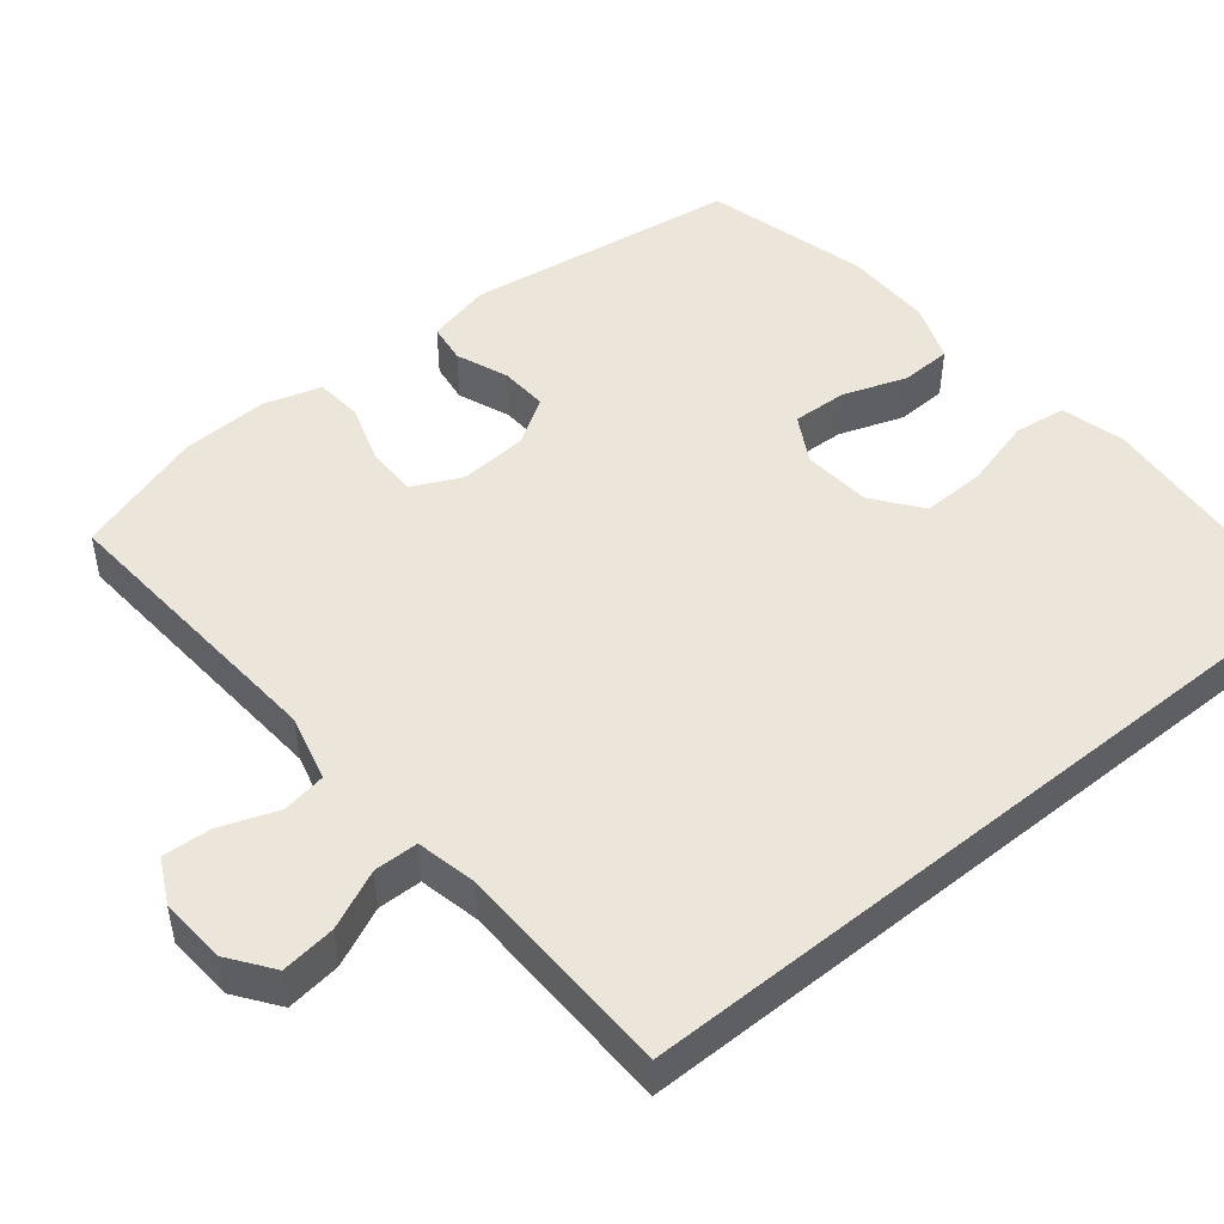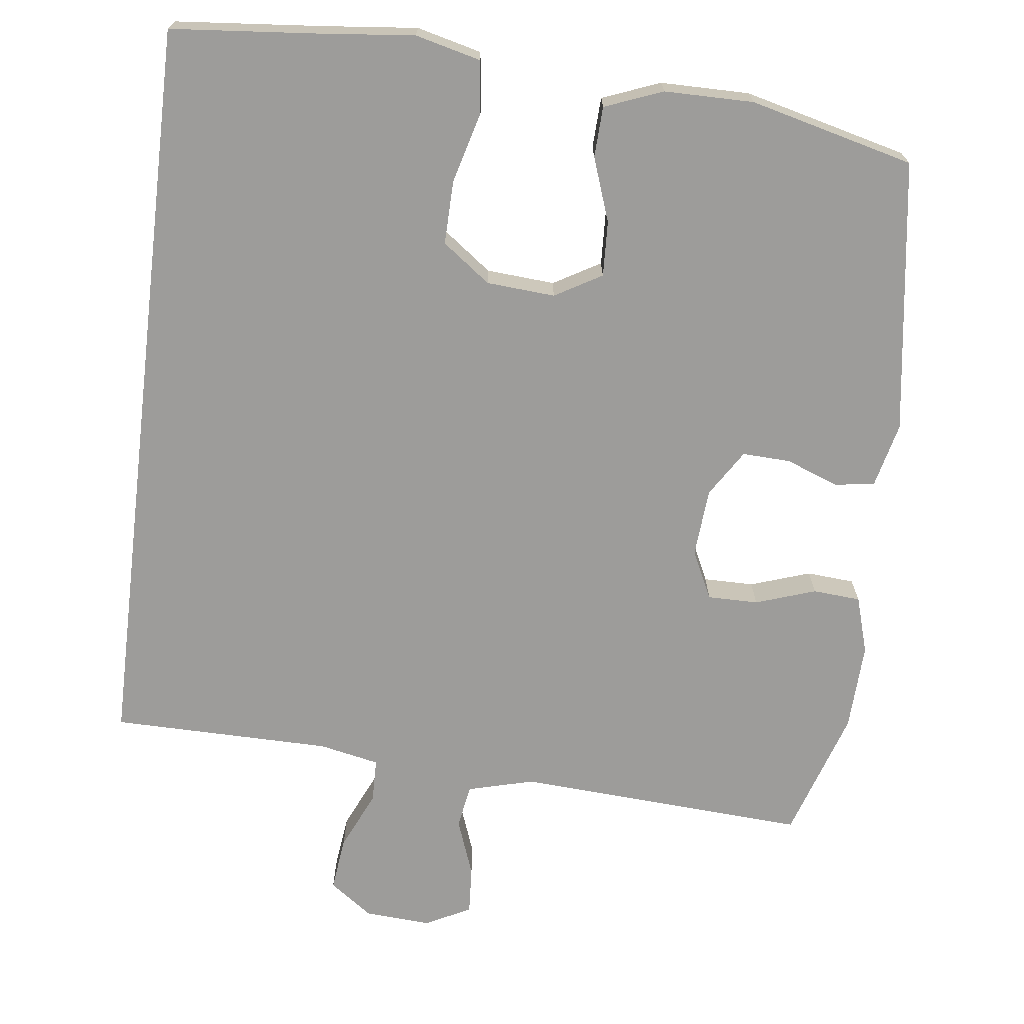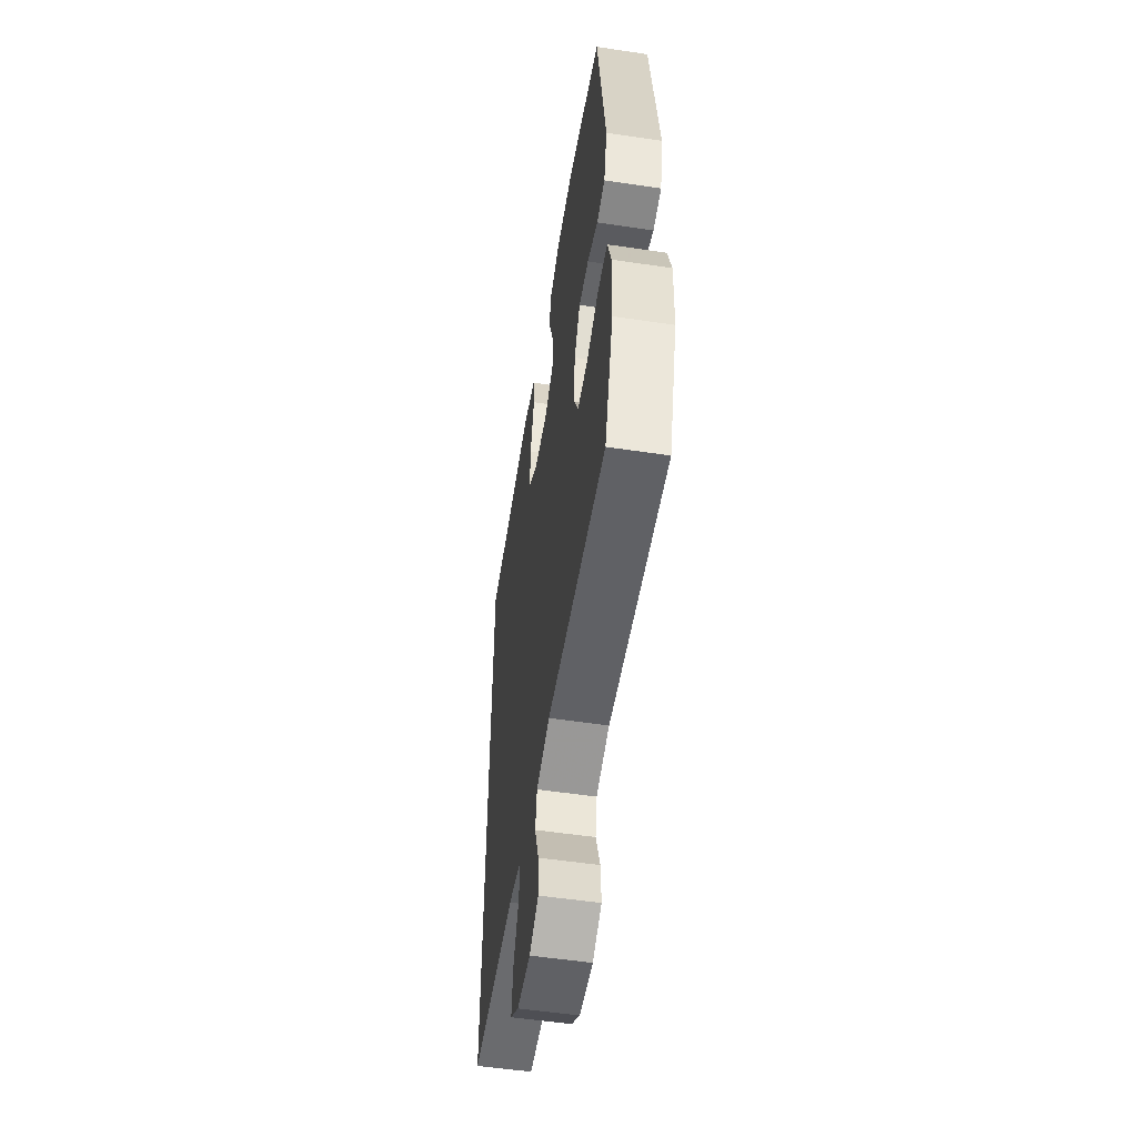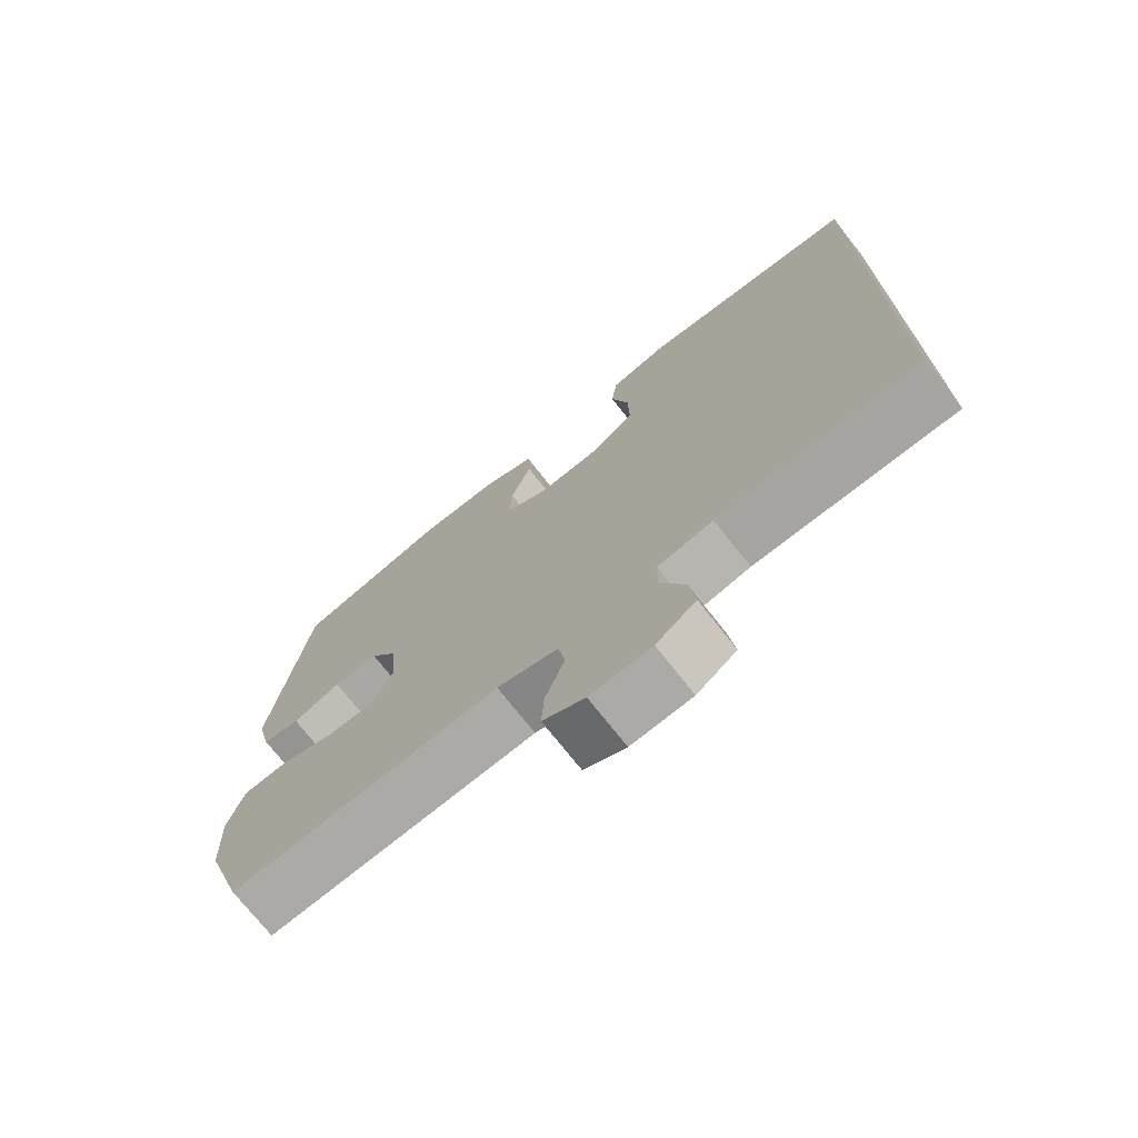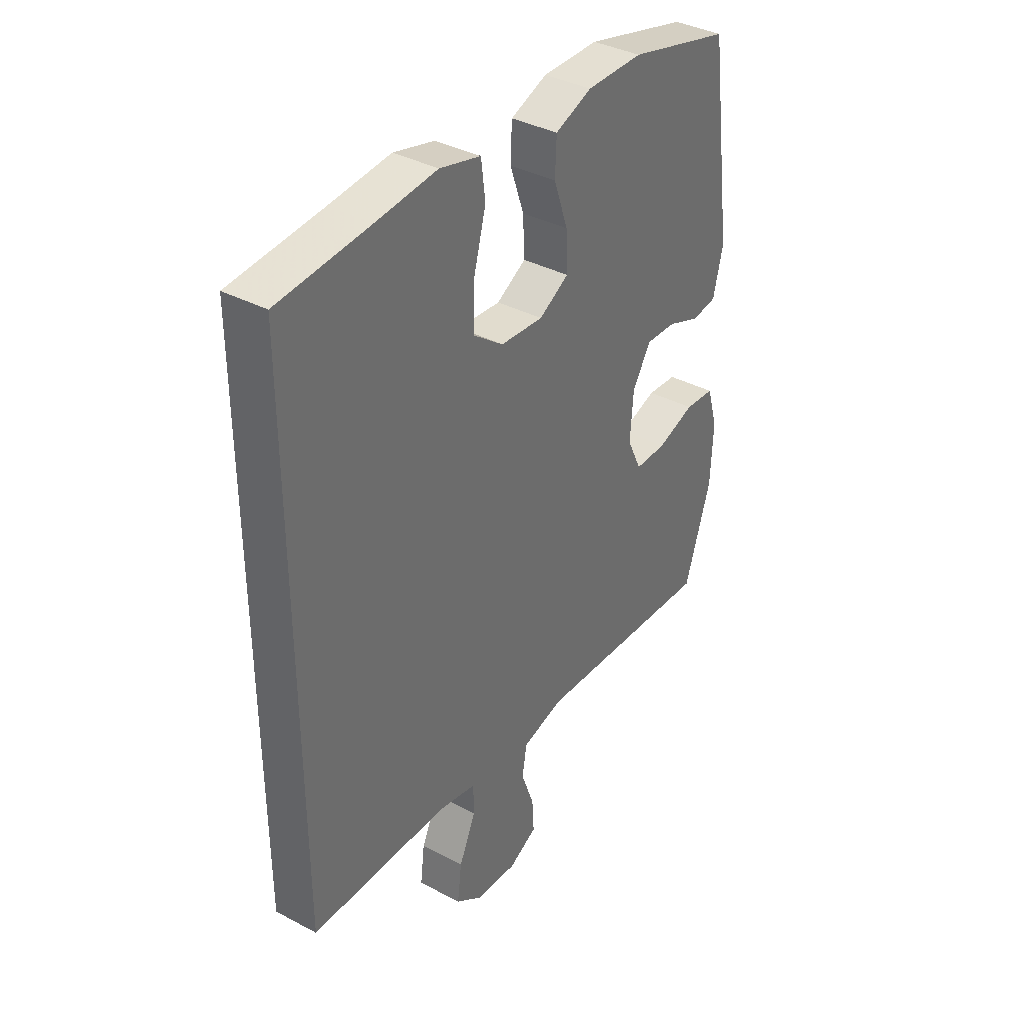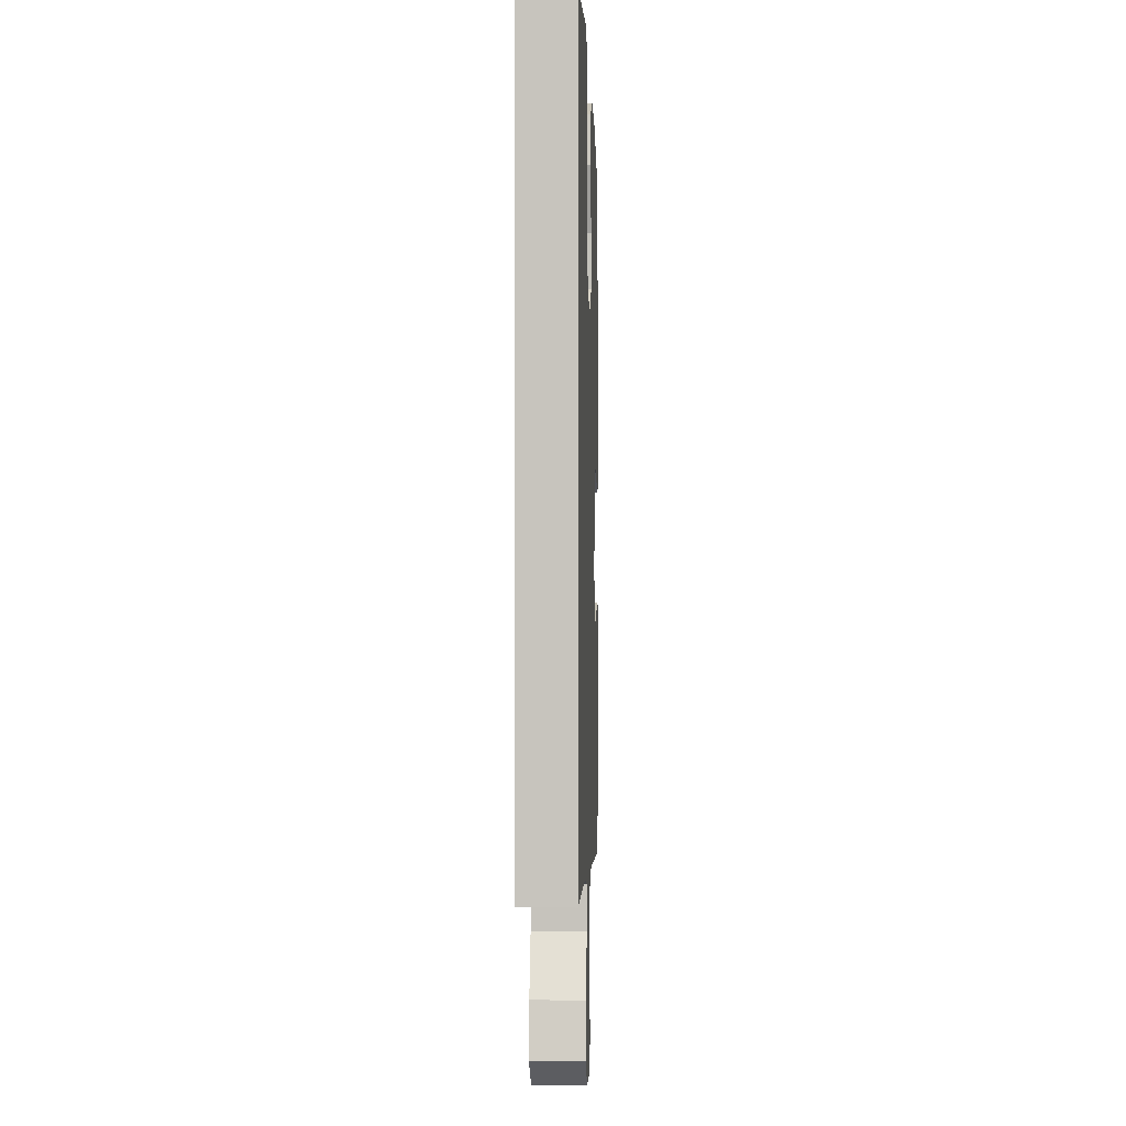
<metadata>
{"format":"obj","ext":"obj","renderer":"f3d","projection":"perspective","resolution":1024,"background":"white","views":[{"elev":48.0,"azim":-129.3,"up":"+Y"},{"elev":-70.1,"azim":-6.8,"up":"+Y"},{"elev":-54.1,"azim":81.0,"up":"+Z"},{"elev":-73.3,"azim":-141.8,"up":"+Z"},{"elev":37.2,"azim":-55.7,"up":"+Z"},{"elev":-0.3,"azim":-88.0,"up":"+Z"}]}
</metadata>
<code>
v -0.5 0.07 -0.45
v -0.5 0.07 0.56
v -0.305 0.07 0.577
v -0.175 0.07 0.59
v -0.088 0.07 0.568
v -0.079 0.07 0.498
v -0.105 0.07 0.403
v -0.107 0.07 0.317
v -0.043 0.07 0.269
v 0.049 0.07 0.262
v 0.112 0.07 0.298
v 0.109 0.07 0.372
v 0.079 0.07 0.458
v 0.082 0.07 0.526
v 0.16 0.07 0.556
v 0.28 0.07 0.556
v 0.5 0.07 0.5
v 0.552 0.07 0.132
v 0.531 0.07 0.045
v 0.477 0.07 0.037
v 0.407 0.07 0.064
v 0.342 0.07 0.067
v 0.302 0.07 0.004
v 0.295 0.07 -0.088
v 0.326 0.07 -0.153
v 0.394 0.07 -0.153
v 0.475 0.07 -0.126
v 0.539 0.07 -0.131
v 0.562 0.07 -0.208
v 0.557 0.07 -0.326
v 0.5 0.07 -0.5
v 0.108 0.07 -0.475
v 0.019 0.07 -0.498
v 0.009 0.07 -0.557
v 0.037 0.07 -0.634
v 0.041 0.07 -0.699
v -0.02 0.07 -0.73
v -0.109 0.07 -0.724
v -0.167 0.07 -0.682
v -0.158 0.07 -0.609
v -0.122 0.07 -0.53
v -0.123 0.07 -0.471
v -0.204 0.07 -0.454
v -0.5 0 -0.45
v -0.5 0 0.56
v -0.305 0 0.577
v -0.175 0 0.59
v -0.088 0 0.568
v -0.079 0 0.498
v -0.105 0 0.403
v -0.107 0 0.317
v -0.043 0 0.269
v 0.049 0 0.262
v 0.112 0 0.298
v 0.109 0 0.372
v 0.079 0 0.458
v 0.082 0 0.526
v 0.16 0 0.556
v 0.28 0 0.556
v 0.5 0 0.5
v 0.552 0 0.132
v 0.531 0 0.045
v 0.477 0 0.037
v 0.407 0 0.064
v 0.342 0 0.067
v 0.302 0 0.004
v 0.295 0 -0.088
v 0.326 0 -0.153
v 0.394 0 -0.153
v 0.475 0 -0.126
v 0.539 0 -0.131
v 0.562 0 -0.208
v 0.557 0 -0.326
v 0.5 0 -0.5
v 0.108 0 -0.475
v 0.019 0 -0.498
v 0.009 0 -0.557
v 0.037 0 -0.634
v 0.041 0 -0.699
v -0.02 0 -0.73
v -0.109 0 -0.724
v -0.167 0 -0.682
v -0.158 0 -0.609
v -0.122 0 -0.53
v -0.123 0 -0.471
v -0.204 0 -0.454
f 38 39 40 41
f 38 41 42
f 37 38 42
f 34 35 36 37
f 34 37 42
f 33 34 42
f 32 33 42 43
f 30 31 32 43
f 26 27 28 29
f 25 26 29 30
f 18 19 20 21
f 18 21 22
f 17 18 22
f 16 17 22 23
f 12 13 14 15
f 11 12 15 16
f 4 5 6 7
f 3 4 7 8
f 2 3 8
f 1 2 8 9
f 25 30 43 1
f 24 25 1 9
f 11 16 23 24
f 10 11 24
f 9 10 24
f 84 83 82 81
f 85 84 81
f 85 81 80
f 80 79 78 77
f 85 80 77
f 85 77 76
f 86 85 76 75
f 86 75 74 73
f 72 71 70 69
f 73 72 69 68
f 64 63 62 61
f 65 64 61
f 65 61 60
f 66 65 60 59
f 58 57 56 55
f 59 58 55 54
f 50 49 48 47
f 51 50 47 46
f 51 46 45
f 52 51 45 44
f 44 86 73 68
f 52 44 68 67
f 67 66 59 54
f 67 54 53
f 67 53 52
f 1 44 45 2
f 2 45 46 3
f 3 46 47 4
f 4 47 48 5
f 5 48 49 6
f 6 49 50 7
f 7 50 51 8
f 8 51 52 9
f 9 52 53 10
f 10 53 54 11
f 11 54 55 12
f 12 55 56 13
f 13 56 57 14
f 14 57 58 15
f 15 58 59 16
f 16 59 60 17
f 17 60 61 18
f 18 61 62 19
f 19 62 63 20
f 20 63 64 21
f 21 64 65 22
f 22 65 66 23
f 23 66 67 24
f 24 67 68 25
f 25 68 69 26
f 26 69 70 27
f 27 70 71 28
f 28 71 72 29
f 29 72 73 30
f 30 73 74 31
f 31 74 75 32
f 32 75 76 33
f 33 76 77 34
f 34 77 78 35
f 35 78 79 36
f 36 79 80 37
f 37 80 81 38
f 38 81 82 39
f 39 82 83 40
f 40 83 84 41
f 41 84 85 42
f 42 85 86 43
f 43 86 44 1

</code>
